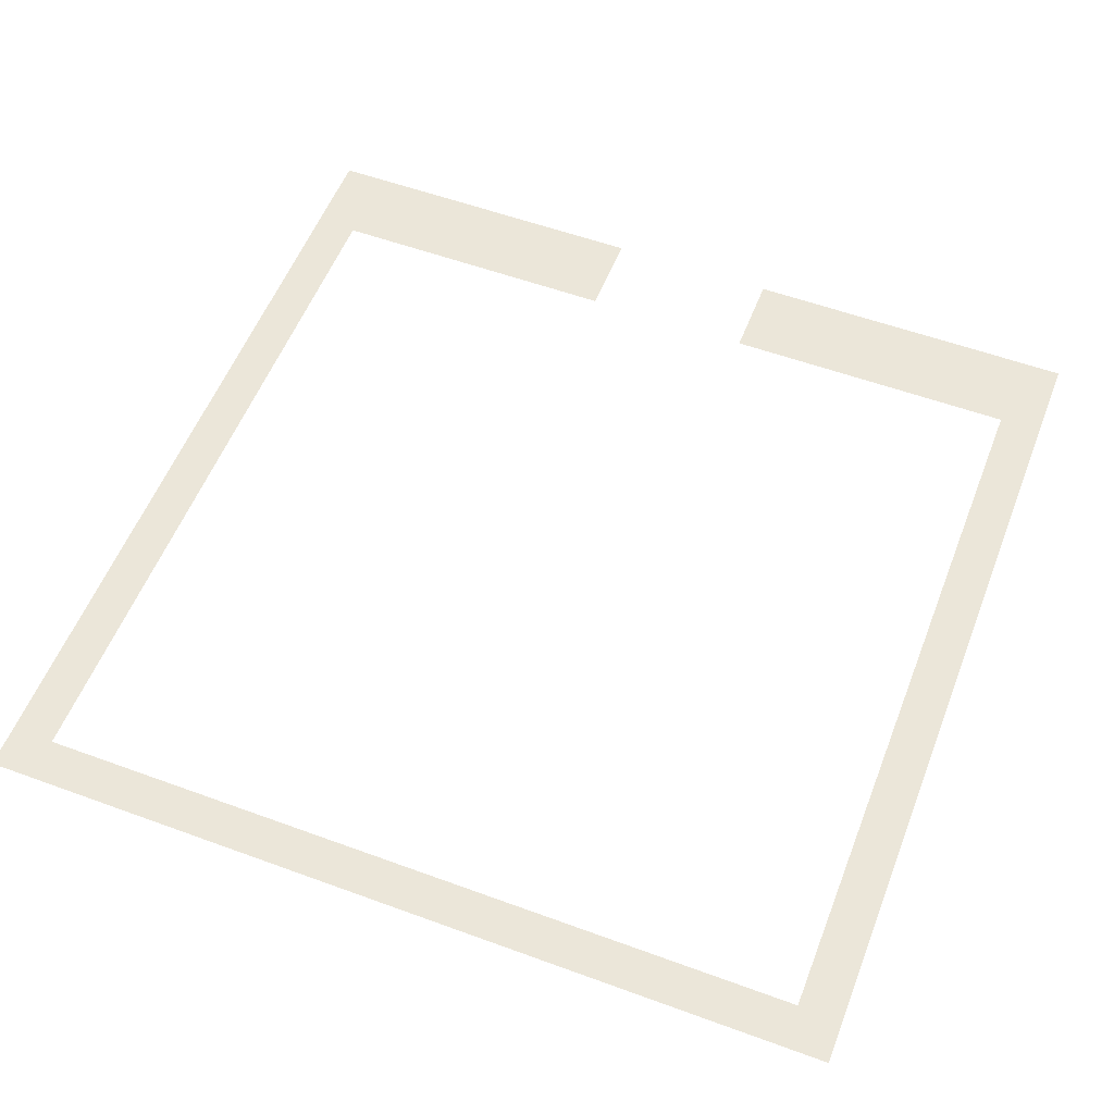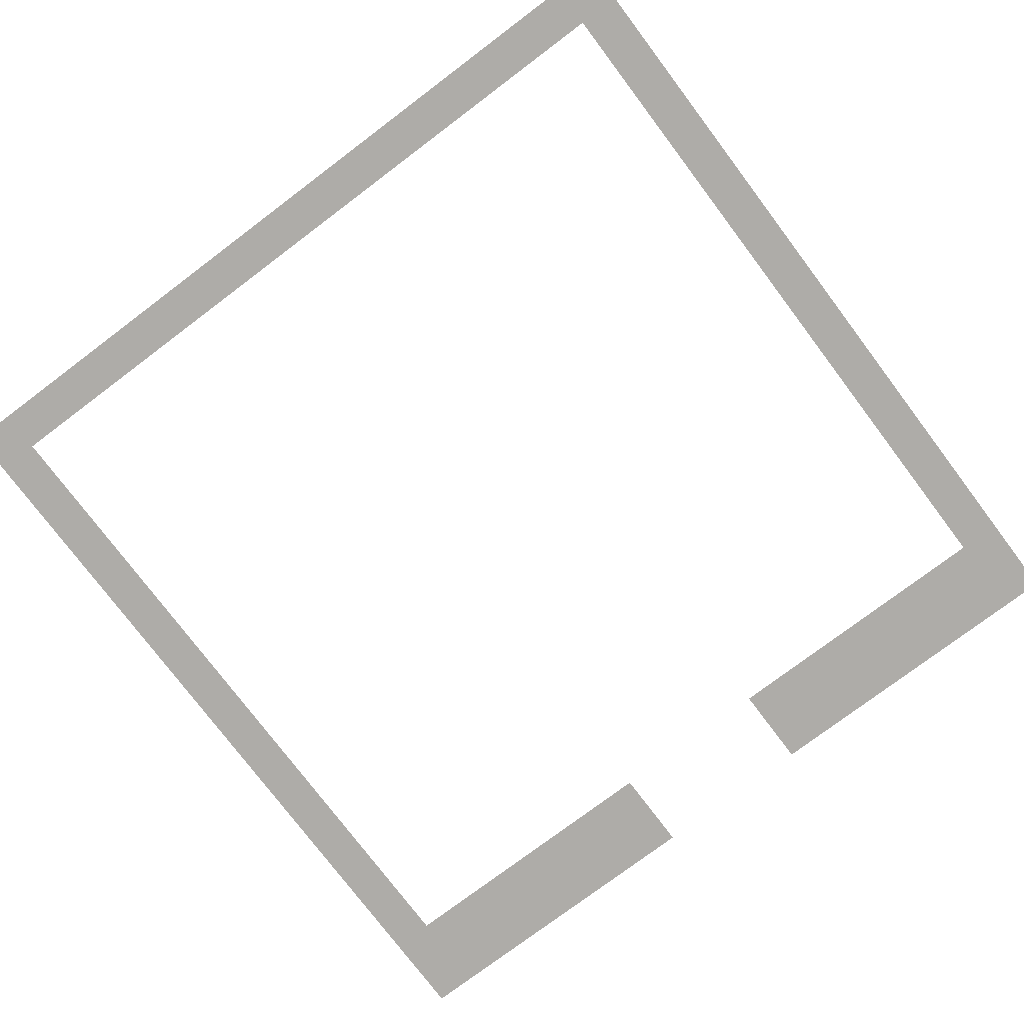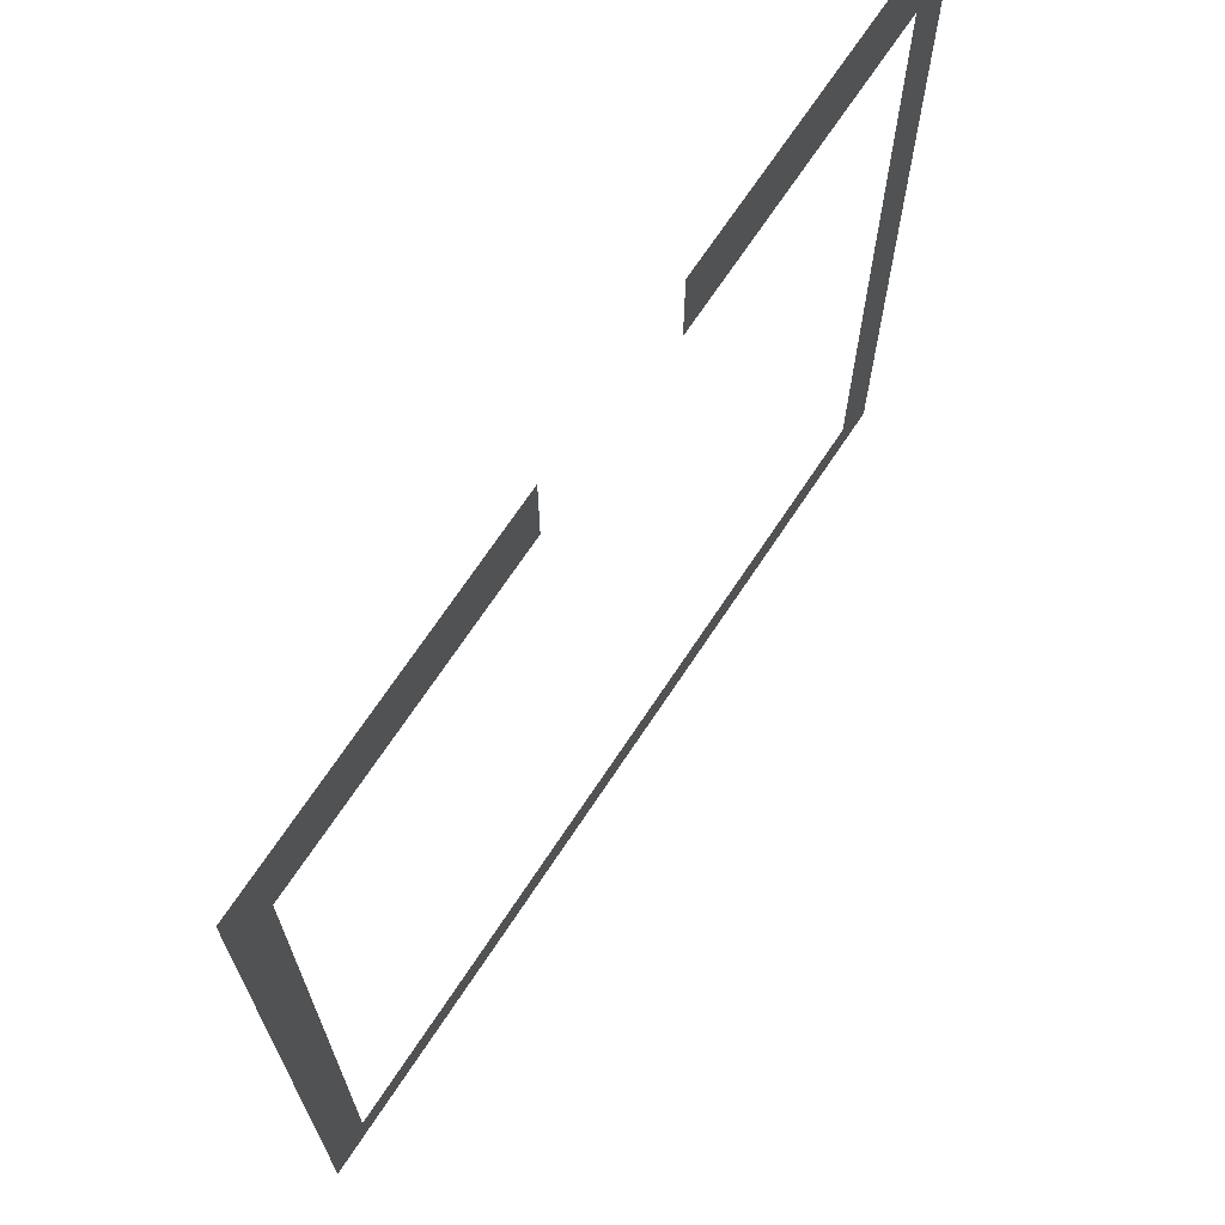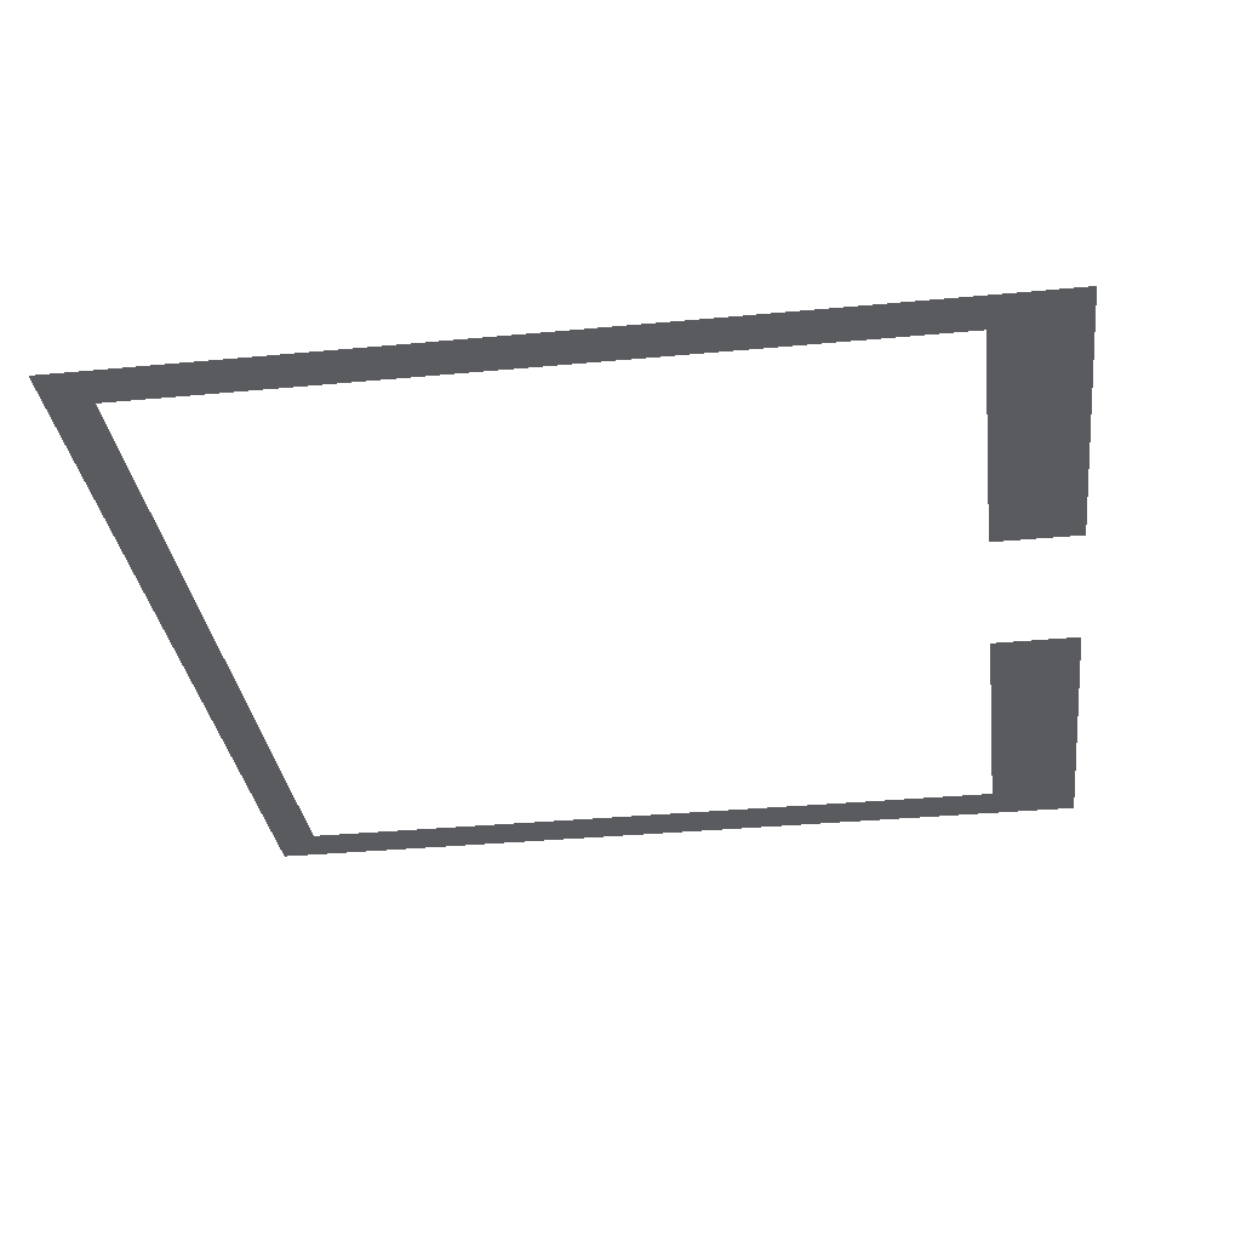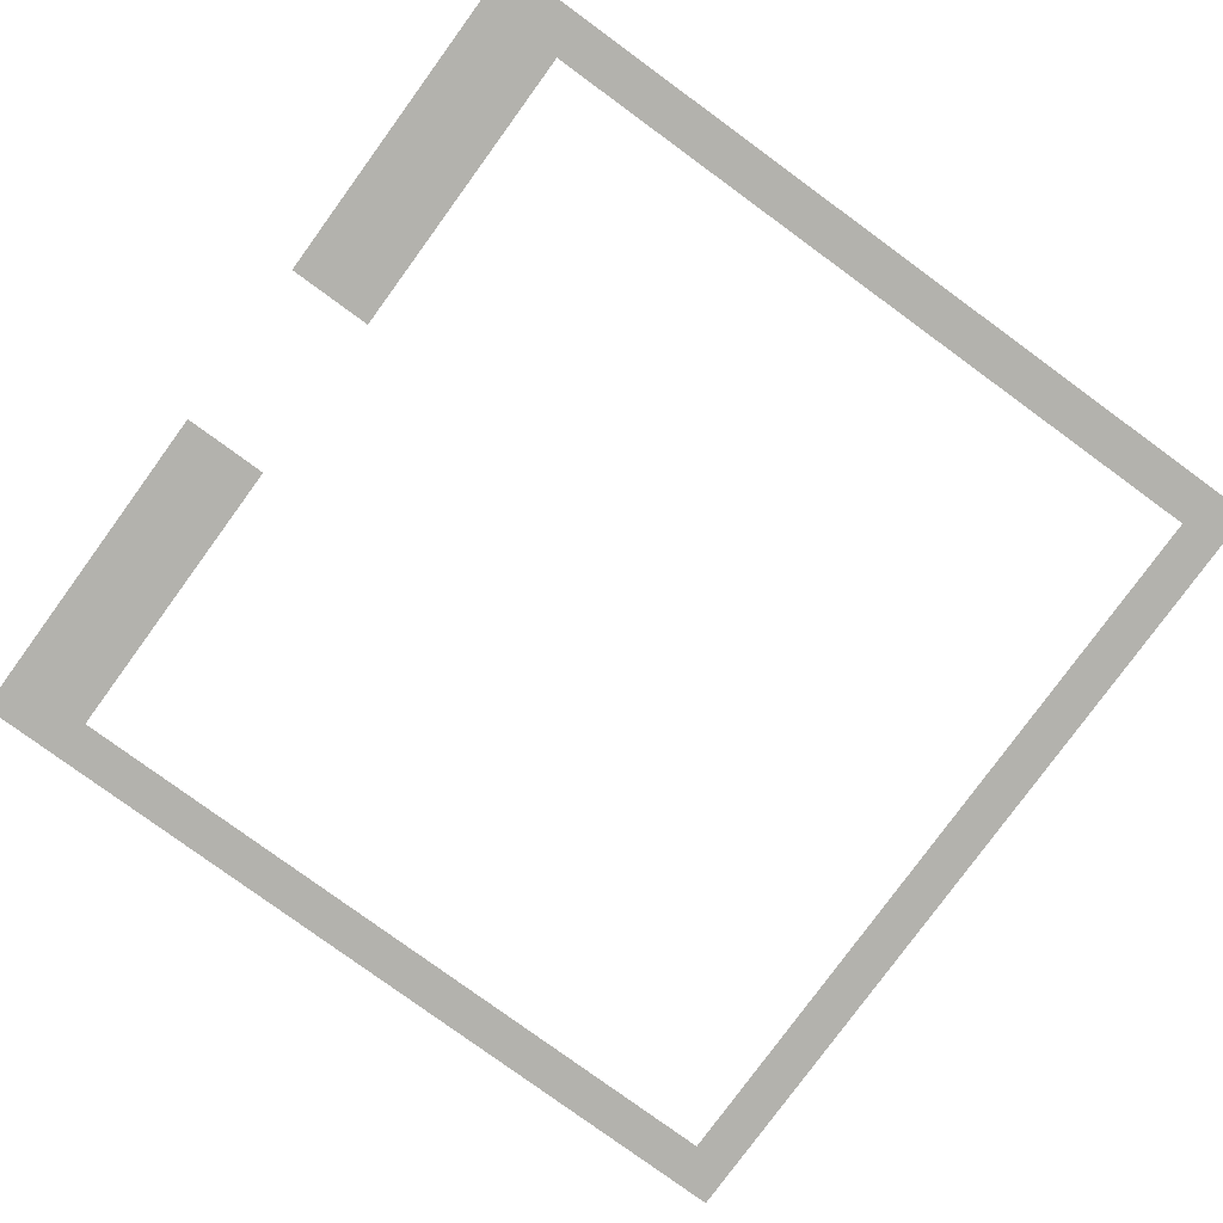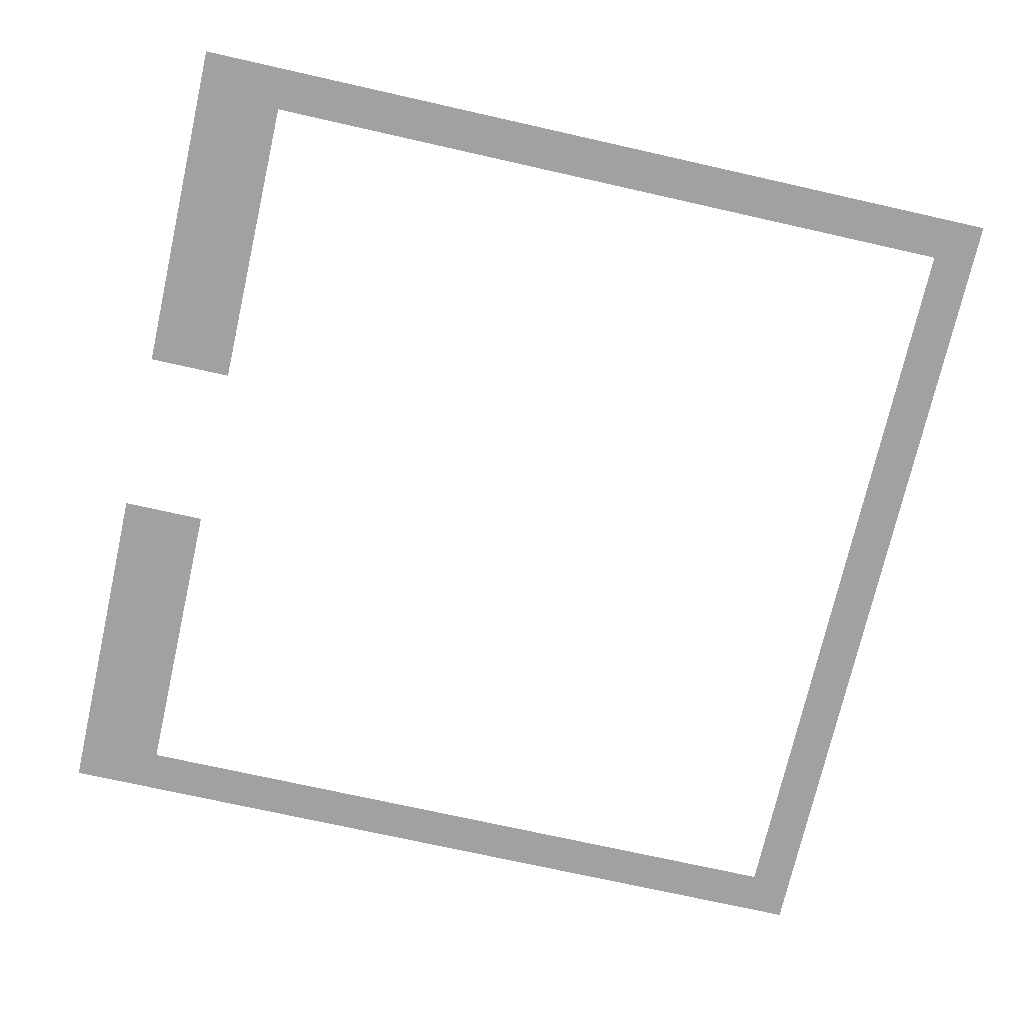
<metadata>
{"format":"obj","ext":"obj","renderer":"f3d","projection":"perspective","resolution":1024,"background":"white","views":[{"elev":55.6,"azim":21.1,"up":"+Z"},{"elev":-76.8,"azim":37.0,"up":"+Z"},{"elev":69.8,"azim":123.5,"up":"+Y"},{"elev":-32.6,"azim":97.5,"up":"+Z"},{"elev":-79.4,"azim":-126.1,"up":"+Z"},{"elev":-72.2,"azim":-102.7,"up":"+Z"}]}
</metadata>
<code>
v 0 -16 0
v -16 -16 0
v -16 0 0
v 0 0 0
v -16 -16 0
v -32 -16 0
v -32 0 0
v -16 0 0
v -32 -16 0
v -48 -16 0
v -48 0 0
v -32 0 0
v -48 -16 0
v -64 -16 0
v -64 0 0
v -48 0 0
v -64 -16 0
v -80 -16 0
v -80 0 0
v -64 0 0
v -80 -16 0
v -96 -16 0
v -96 0 0
v -80 0 0
v -96 -16 0
v -112 -16 0
v -112 0 0
v -96 0 0
v -112 -16 0
v -128 -16 0
v -128 0 0
v -112 0 0
v -192 -16 0
v -208 -16 0
v -208 0 0
v -192 0 0
v -208 -16 0
v -224 -16 0
v -224 0 0
v -208 0 0
v -224 -16 0
v -240 -16 0
v -240 0 0
v -224 0 0
v -240 -16 0
v -256 -16 0
v -256 0 0
v -240 0 0
v -256 -16 0
v -272 -16 0
v -272 0 0
v -256 0 0
v -272 -16 0
v -288 -16 0
v -288 0 0
v -272 0 0
v -288 -16 0
v -304 -16 0
v -304 0 0
v -288 0 0
v -304 -16 0
v -320 -16 0
v -320 0 0
v -304 0 0
v 0 -32 0
v -16 -32 0
v -16 -16 0
v 0 -16 0
v -16 -32 0
v -32 -32 0
v -32 -16 0
v -16 -16 0
v -32 -32 0
v -48 -32 0
v -48 -16 0
v -32 -16 0
v -48 -32 0
v -64 -32 0
v -64 -16 0
v -48 -16 0
v -64 -32 0
v -80 -32 0
v -80 -16 0
v -64 -16 0
v -80 -32 0
v -96 -32 0
v -96 -16 0
v -80 -16 0
v -96 -32 0
v -112 -32 0
v -112 -16 0
v -96 -16 0
v -112 -32 0
v -128 -32 0
v -128 -16 0
v -112 -16 0
v -192 -32 0
v -208 -32 0
v -208 -16 0
v -192 -16 0
v -208 -32 0
v -224 -32 0
v -224 -16 0
v -208 -16 0
v -224 -32 0
v -240 -32 0
v -240 -16 0
v -224 -16 0
v -240 -32 0
v -256 -32 0
v -256 -16 0
v -240 -16 0
v -256 -32 0
v -272 -32 0
v -272 -16 0
v -256 -16 0
v -272 -32 0
v -288 -32 0
v -288 -16 0
v -272 -16 0
v -288 -32 0
v -304 -32 0
v -304 -16 0
v -288 -16 0
v -304 -32 0
v -320 -32 0
v -320 -16 0
v -304 -16 0
v 0 -48 0
v -16 -48 0
v -16 -32 0
v 0 -32 0
v -304 -48 0
v -320 -48 0
v -320 -32 0
v -304 -32 0
v 0 -64 0
v -16 -64 0
v -16 -48 0
v 0 -48 0
v -304 -64 0
v -320 -64 0
v -320 -48 0
v -304 -48 0
v 0 -80 0
v -16 -80 0
v -16 -64 0
v 0 -64 0
v -304 -80 0
v -320 -80 0
v -320 -64 0
v -304 -64 0
v 0 -96 0
v -16 -96 0
v -16 -80 0
v 0 -80 0
v -304 -96 0
v -320 -96 0
v -320 -80 0
v -304 -80 0
v 0 -112 0
v -16 -112 0
v -16 -96 0
v 0 -96 0
v -304 -112 0
v -320 -112 0
v -320 -96 0
v -304 -96 0
v 0 -128 0
v -16 -128 0
v -16 -112 0
v 0 -112 0
v -304 -128 0
v -320 -128 0
v -320 -112 0
v -304 -112 0
v 0 -144 0
v -16 -144 0
v -16 -128 0
v 0 -128 0
v -304 -144 0
v -320 -144 0
v -320 -128 0
v -304 -128 0
v 0 -160 0
v -16 -160 0
v -16 -144 0
v 0 -144 0
v -304 -160 0
v -320 -160 0
v -320 -144 0
v -304 -144 0
v 0 -176 0
v -16 -176 0
v -16 -160 0
v 0 -160 0
v -304 -176 0
v -320 -176 0
v -320 -160 0
v -304 -160 0
v 0 -192 0
v -16 -192 0
v -16 -176 0
v 0 -176 0
v -304 -192 0
v -320 -192 0
v -320 -176 0
v -304 -176 0
v 0 -208 0
v -16 -208 0
v -16 -192 0
v 0 -192 0
v -304 -208 0
v -320 -208 0
v -320 -192 0
v -304 -192 0
v 0 -224 0
v -16 -224 0
v -16 -208 0
v 0 -208 0
v -304 -224 0
v -320 -224 0
v -320 -208 0
v -304 -208 0
v 0 -240 0
v -16 -240 0
v -16 -224 0
v 0 -224 0
v -304 -240 0
v -320 -240 0
v -320 -224 0
v -304 -224 0
v 0 -256 0
v -16 -256 0
v -16 -240 0
v 0 -240 0
v -304 -256 0
v -320 -256 0
v -320 -240 0
v -304 -240 0
v 0 -272 0
v -16 -272 0
v -16 -256 0
v 0 -256 0
v -304 -272 0
v -320 -272 0
v -320 -256 0
v -304 -256 0
v 0 -288 0
v -16 -288 0
v -16 -272 0
v 0 -272 0
v -304 -288 0
v -320 -288 0
v -320 -272 0
v -304 -272 0
v 0 -304 0
v -16 -304 0
v -16 -288 0
v 0 -288 0
v -304 -304 0
v -320 -304 0
v -320 -288 0
v -304 -288 0
v 0 -320 0
v -16 -320 0
v -16 -304 0
v 0 -304 0
v -16 -320 0
v -32 -320 0
v -32 -304 0
v -16 -304 0
v -32 -320 0
v -48 -320 0
v -48 -304 0
v -32 -304 0
v -48 -320 0
v -64 -320 0
v -64 -304 0
v -48 -304 0
v -64 -320 0
v -80 -320 0
v -80 -304 0
v -64 -304 0
v -80 -320 0
v -96 -320 0
v -96 -304 0
v -80 -304 0
v -96 -320 0
v -112 -320 0
v -112 -304 0
v -96 -304 0
v -112 -320 0
v -128 -320 0
v -128 -304 0
v -112 -304 0
v -128 -320 0
v -144 -320 0
v -144 -304 0
v -128 -304 0
v -144 -320 0
v -160 -320 0
v -160 -304 0
v -144 -304 0
v -160 -320 0
v -176 -320 0
v -176 -304 0
v -160 -304 0
v -176 -320 0
v -192 -320 0
v -192 -304 0
v -176 -304 0
v -192 -320 0
v -208 -320 0
v -208 -304 0
v -192 -304 0
v -208 -320 0
v -224 -320 0
v -224 -304 0
v -208 -304 0
v -224 -320 0
v -240 -320 0
v -240 -304 0
v -224 -304 0
v -240 -320 0
v -256 -320 0
v -256 -304 0
v -240 -304 0
v -256 -320 0
v -272 -320 0
v -272 -304 0
v -256 -304 0
v -272 -320 0
v -288 -320 0
v -288 -304 0
v -272 -304 0
v -288 -320 0
v -304 -320 0
v -304 -304 0
v -288 -304 0
v -304 -320 0
v -320 -320 0
v -320 -304 0
v -304 -304 0
g TopRoom_mesh_0003
f 1 2 3 4
f 5 6 7 8
f 9 10 11 12
f 13 14 15 16
f 17 18 19 20
f 21 22 23 24
f 25 26 27 28
f 29 30 31 32
f 33 34 35 36
f 37 38 39 40
f 41 42 43 44
f 45 46 47 48
f 49 50 51 52
f 53 54 55 56
f 57 58 59 60
f 61 62 63 64
f 65 66 67 68
f 69 70 71 72
f 73 74 75 76
f 77 78 79 80
f 81 82 83 84
f 85 86 87 88
f 89 90 91 92
f 93 94 95 96
f 97 98 99 100
f 101 102 103 104
f 105 106 107 108
f 109 110 111 112
f 113 114 115 116
f 117 118 119 120
f 121 122 123 124
f 125 126 127 128
f 129 130 131 132
f 133 134 135 136
f 137 138 139 140
f 141 142 143 144
f 145 146 147 148
f 149 150 151 152
f 153 154 155 156
f 157 158 159 160
f 161 162 163 164
f 165 166 167 168
f 169 170 171 172
f 173 174 175 176
f 177 178 179 180
f 181 182 183 184
f 185 186 187 188
f 189 190 191 192
f 193 194 195 196
f 197 198 199 200
f 201 202 203 204
f 205 206 207 208
f 209 210 211 212
f 213 214 215 216
f 217 218 219 220
f 221 222 223 224
f 225 226 227 228
f 229 230 231 232
f 233 234 235 236
f 237 238 239 240
f 241 242 243 244
f 245 246 247 248
f 249 250 251 252
f 253 254 255 256
f 257 258 259 260
f 261 262 263 264
f 265 266 267 268
f 269 270 271 272
f 273 274 275 276
f 277 278 279 280
f 281 282 283 284
f 285 286 287 288
f 289 290 291 292
f 293 294 295 296
f 297 298 299 300
f 301 302 303 304
f 305 306 307 308
f 309 310 311 312
f 313 314 315 316
f 317 318 319 320
f 321 322 323 324
f 325 326 327 328
f 329 330 331 332
f 333 334 335 336
f 337 338 339 340
f 341 342 343 344

</code>
